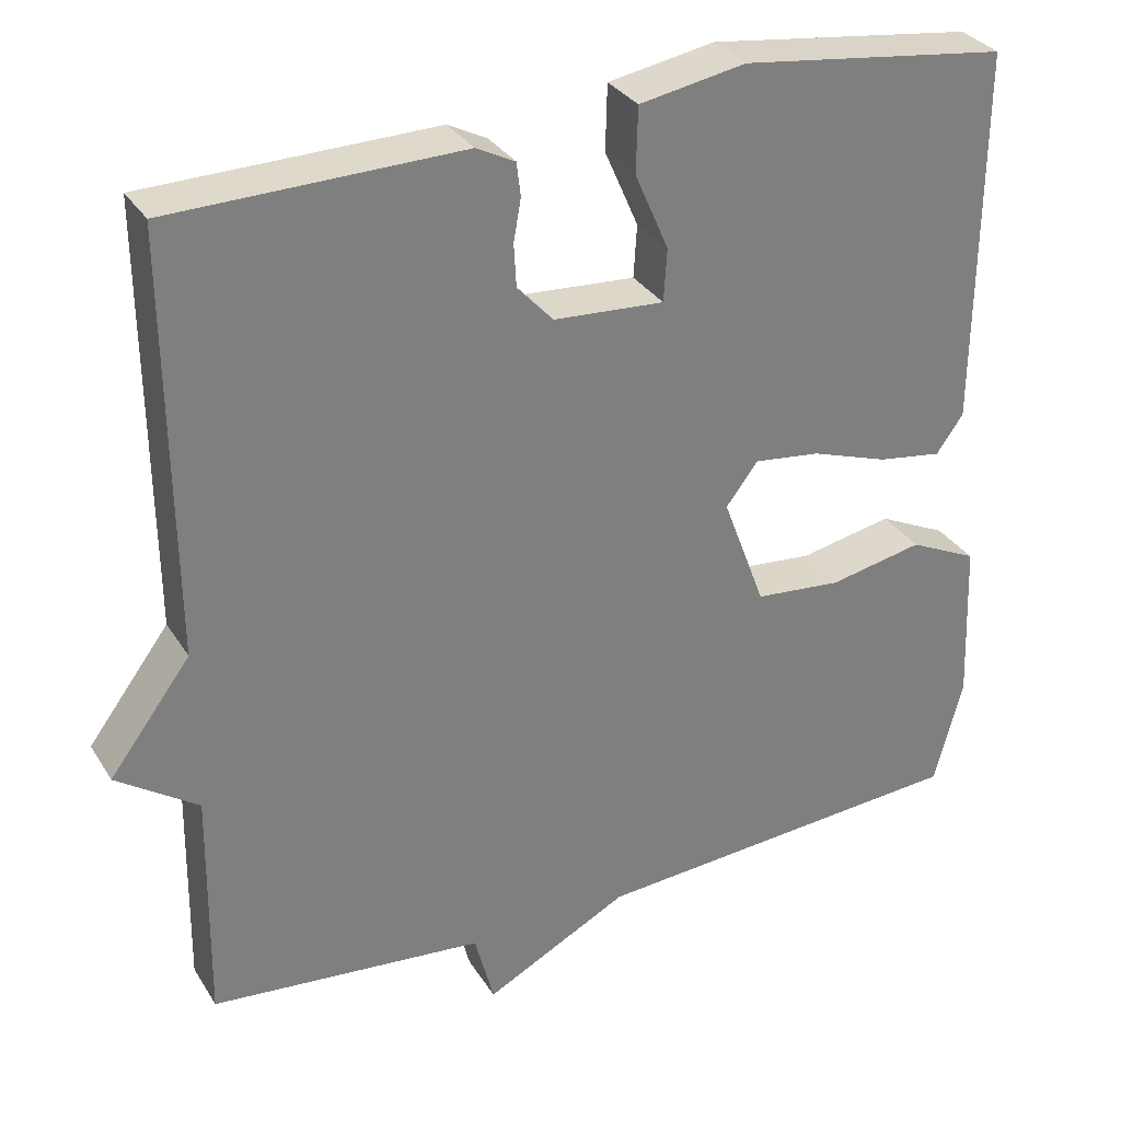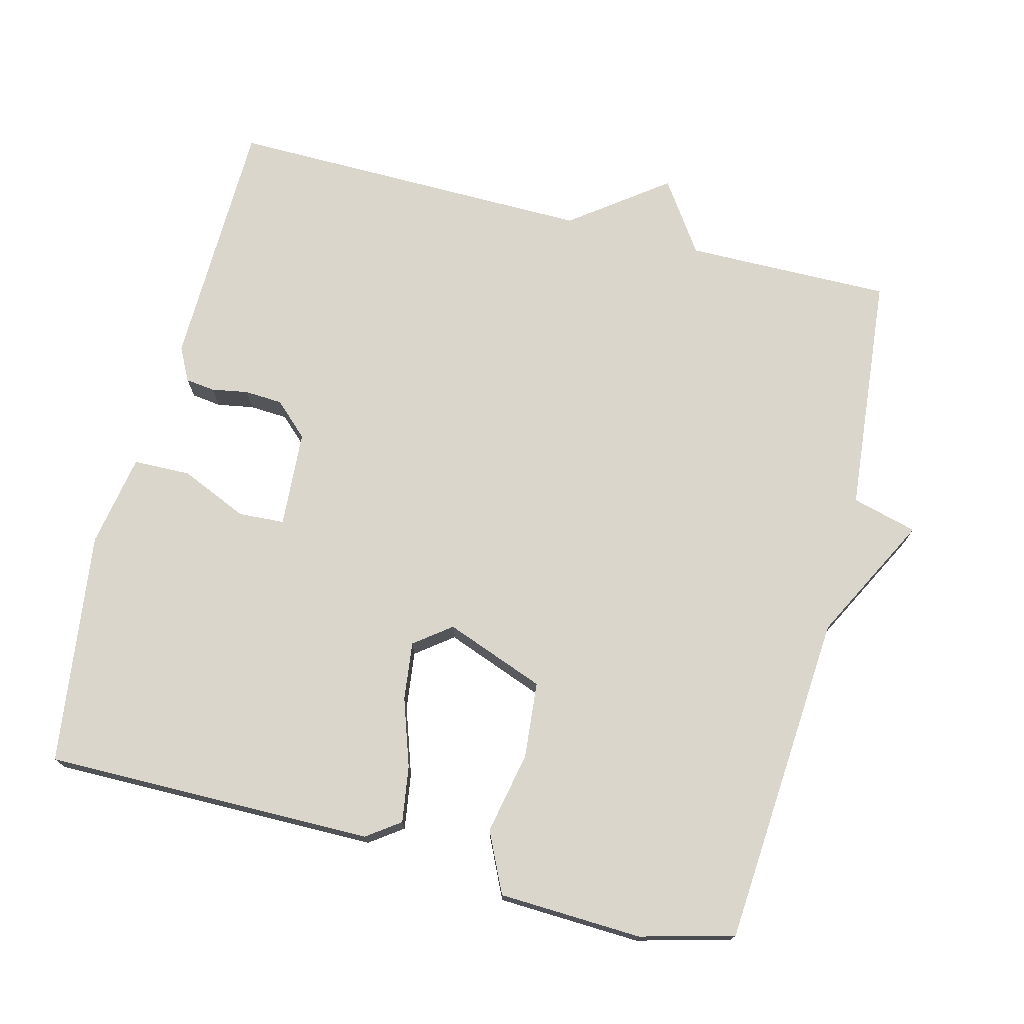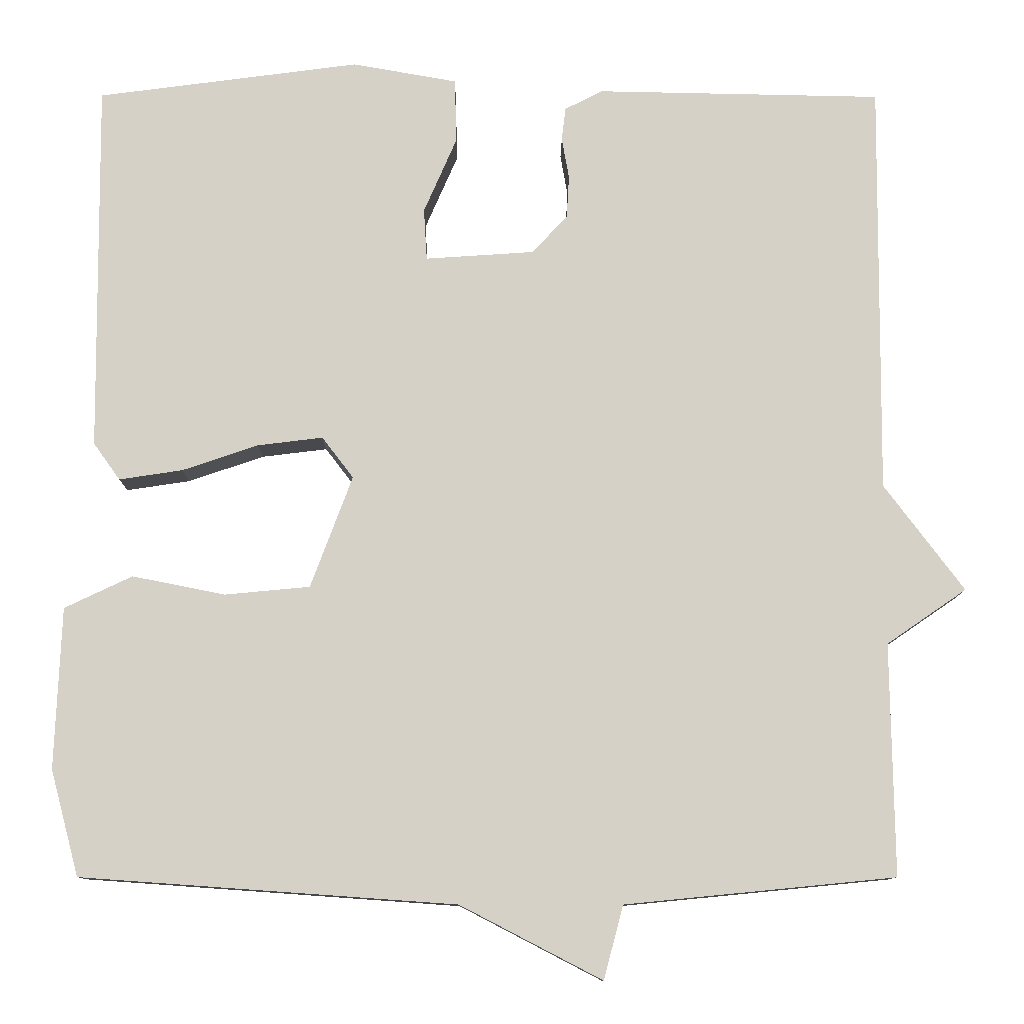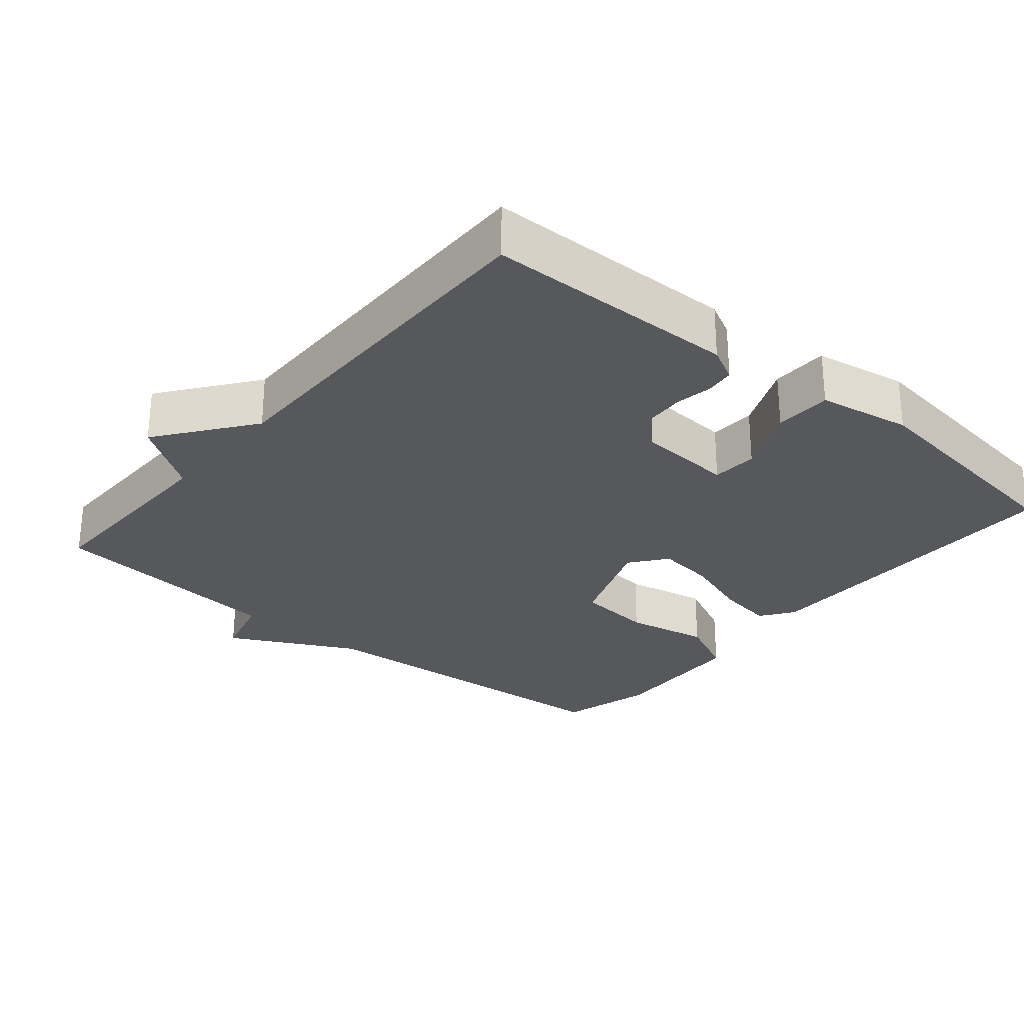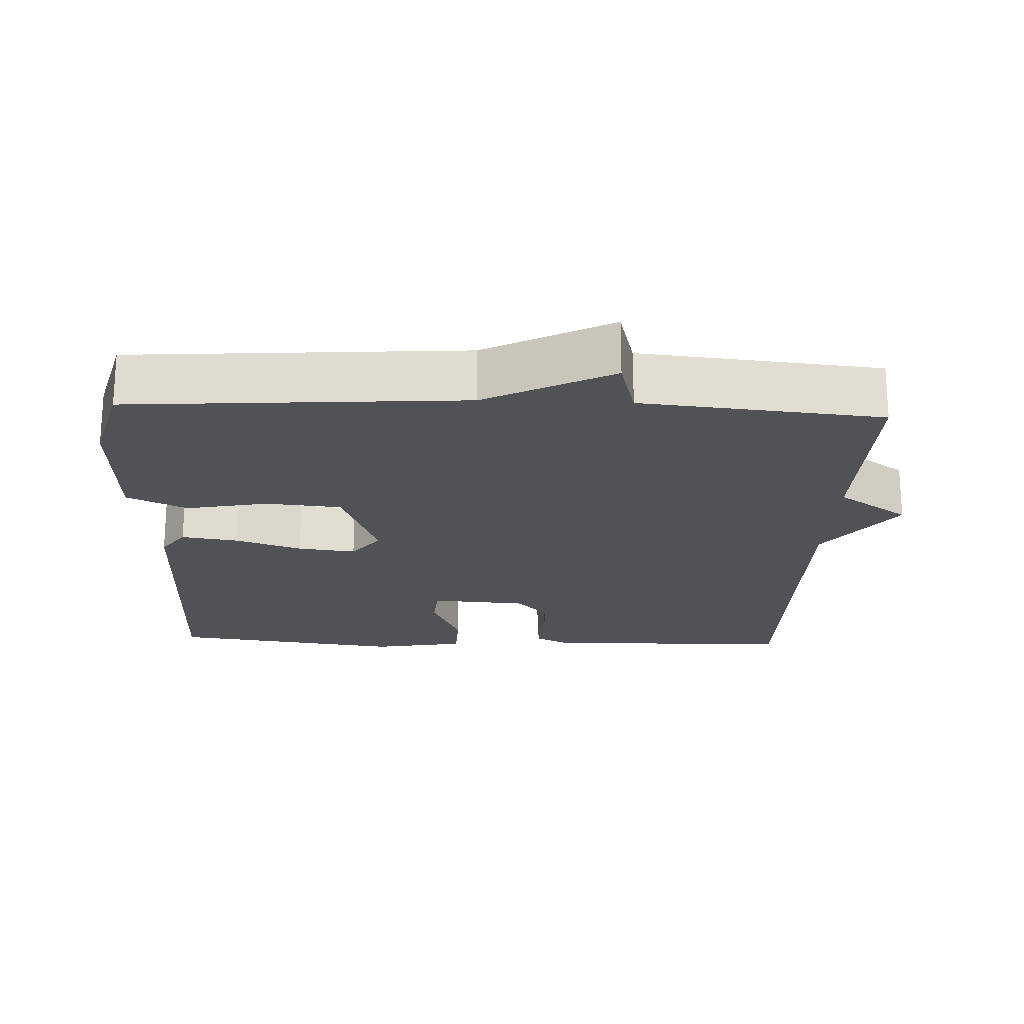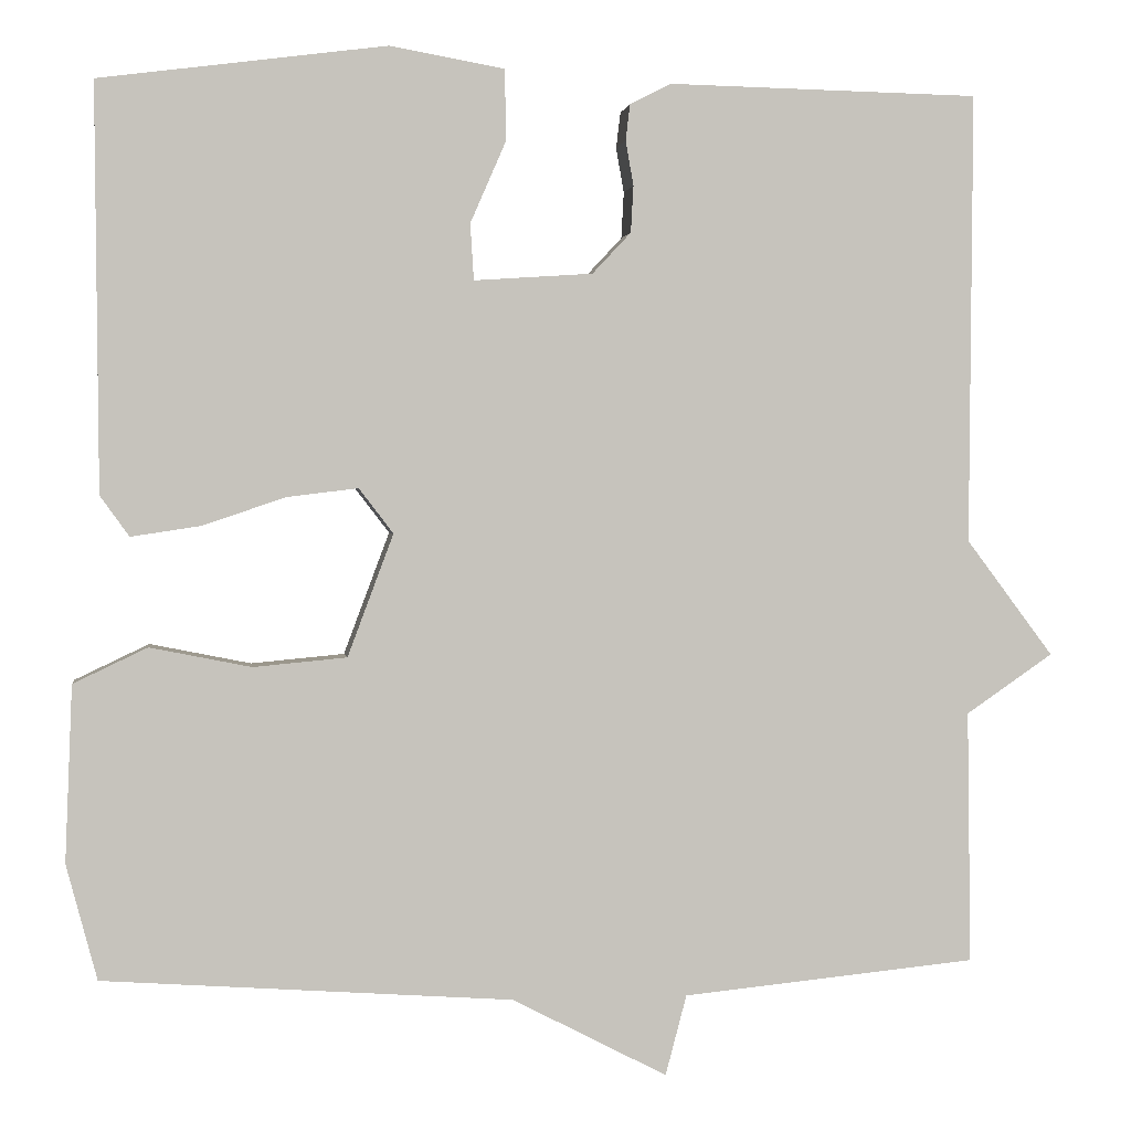
<metadata>
{"format":"obj","ext":"obj","renderer":"f3d","projection":"perspective","resolution":1024,"background":"white","views":[{"elev":31.5,"azim":-26.8,"up":"+Z"},{"elev":73.9,"azim":104.4,"up":"+Y"},{"elev":-10.6,"azim":179.7,"up":"+Z"},{"elev":-28.1,"azim":-40.0,"up":"+Y"},{"elev":-20.7,"azim":177.6,"up":"+Y"},{"elev":1.5,"azim":172.2,"up":"+Z"}]}
</metadata>
<code>
v -0.5 0.07 0.5
v -0.146 0.07 0.507
v -0.099 0.07 0.483
v -0.094 0.07 0.442
v -0.103 0.07 0.391
v -0.1 0.07 0.338
v -0.056 0.07 0.291
v 0.079 0.07 0.282
v 0.083 0.07 0.346
v 0.042 0.07 0.44
v 0.044 0.07 0.52
v 0.174 0.07 0.543
v 0.5 0.07 0.5
v 0.496 0.07 0.04
v 0.463 0.07 -0.006
v 0.384 0.07 0.006
v 0.29 0.07 0.038
v 0.209 0.07 0.048
v 0.17 0.07 -0.003
v 0.222 0.07 -0.142
v 0.328 0.07 -0.152
v 0.443 0.07 -0.129
v 0.527 0.07 -0.169
v 0.535 0.07 -0.369
v 0.5 0.07 -0.5
v 0.035 0.07 -0.533
v -0.141 0.07 -0.624
v -0.165 0.07 -0.533
v -0.5 0.07 -0.5
v -0.496 0.07 -0.213
v -0.595 0.07 -0.145
v -0.496 0.07 -0.013
v -0.5 0 0.5
v -0.146 0 0.507
v -0.099 0 0.483
v -0.094 0 0.442
v -0.103 0 0.391
v -0.1 0 0.338
v -0.056 0 0.291
v 0.079 0 0.282
v 0.083 0 0.346
v 0.042 0 0.44
v 0.044 0 0.52
v 0.174 0 0.543
v 0.5 0 0.5
v 0.496 0 0.04
v 0.463 0 -0.006
v 0.384 0 0.006
v 0.29 0 0.038
v 0.209 0 0.048
v 0.17 0 -0.003
v 0.222 0 -0.142
v 0.328 0 -0.152
v 0.443 0 -0.129
v 0.527 0 -0.169
v 0.535 0 -0.369
v 0.5 0 -0.5
v 0.035 0 -0.533
v -0.141 0 -0.624
v -0.165 0 -0.533
v -0.5 0 -0.5
v -0.496 0 -0.213
v -0.595 0 -0.145
v -0.496 0 -0.013
f 30 31 32
f 28 29 30
f 28 30 32
f 26 27 28
f 25 26 28
f 24 25 28
f 23 24 28
f 22 23 28
f 21 22 28
f 20 21 28
f 28 32 1
f 20 28 1
f 19 20 1
f 15 16 17
f 14 15 17
f 13 14 17
f 12 13 17
f 11 12 17
f 10 11 17
f 9 10 17
f 8 9 17 18
f 7 8 18 19
f 3 4 5
f 2 3 5
f 1 2 5
f 1 5 6
f 1 6 7 19
f 64 63 62
f 62 61 60
f 64 62 60
f 60 59 58
f 60 58 57
f 60 57 56
f 60 56 55
f 60 55 54
f 60 54 53
f 60 53 52
f 33 64 60
f 33 60 52
f 33 52 51
f 49 48 47
f 49 47 46
f 49 46 45
f 49 45 44
f 49 44 43
f 49 43 42
f 49 42 41
f 50 49 41 40
f 51 50 40 39
f 37 36 35
f 37 35 34
f 37 34 33
f 38 37 33
f 51 39 38 33
f 1 33 34 2
f 2 34 35 3
f 3 35 36 4
f 4 36 37 5
f 5 37 38 6
f 6 38 39 7
f 7 39 40 8
f 8 40 41 9
f 9 41 42 10
f 10 42 43 11
f 11 43 44 12
f 12 44 45 13
f 13 45 46 14
f 14 46 47 15
f 15 47 48 16
f 16 48 49 17
f 17 49 50 18
f 18 50 51 19
f 19 51 52 20
f 20 52 53 21
f 21 53 54 22
f 22 54 55 23
f 23 55 56 24
f 24 56 57 25
f 25 57 58 26
f 26 58 59 27
f 27 59 60 28
f 28 60 61 29
f 29 61 62 30
f 30 62 63 31
f 31 63 64 32
f 32 64 33 1

</code>
